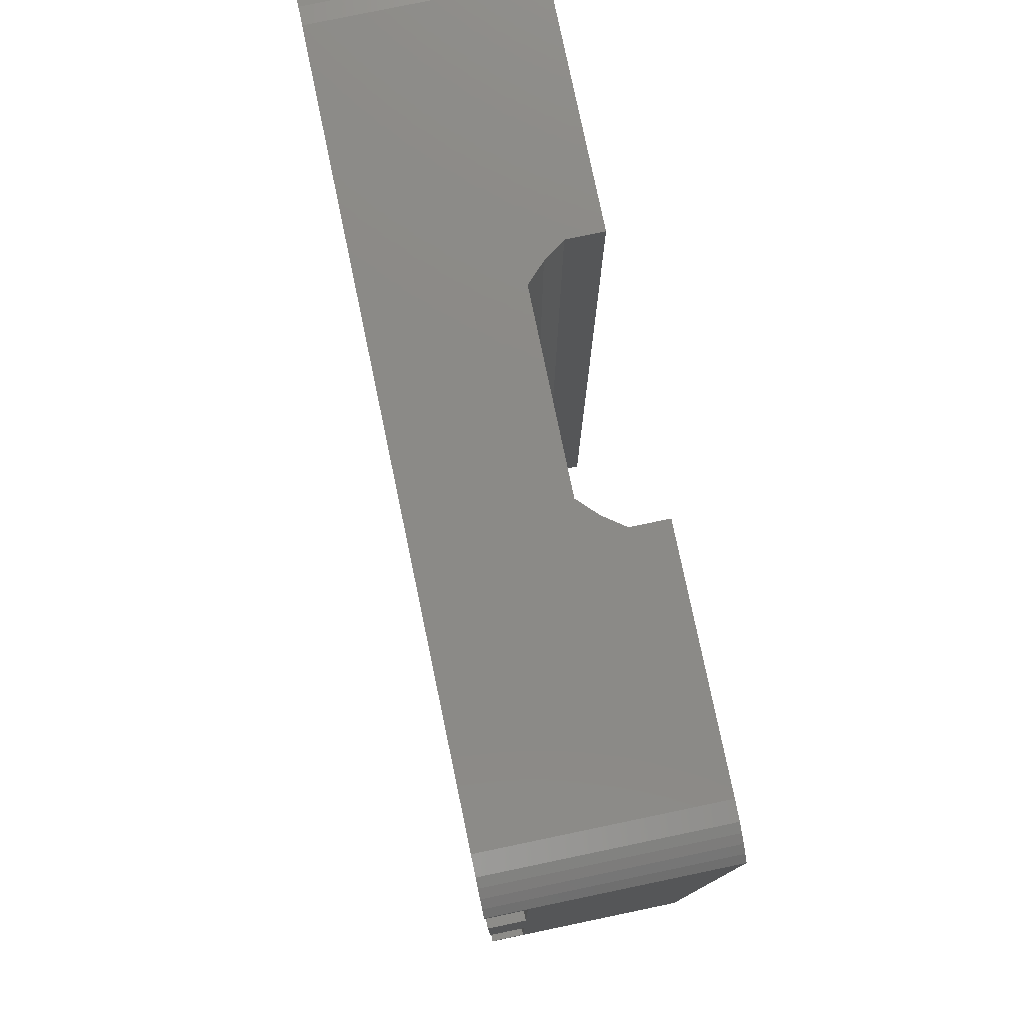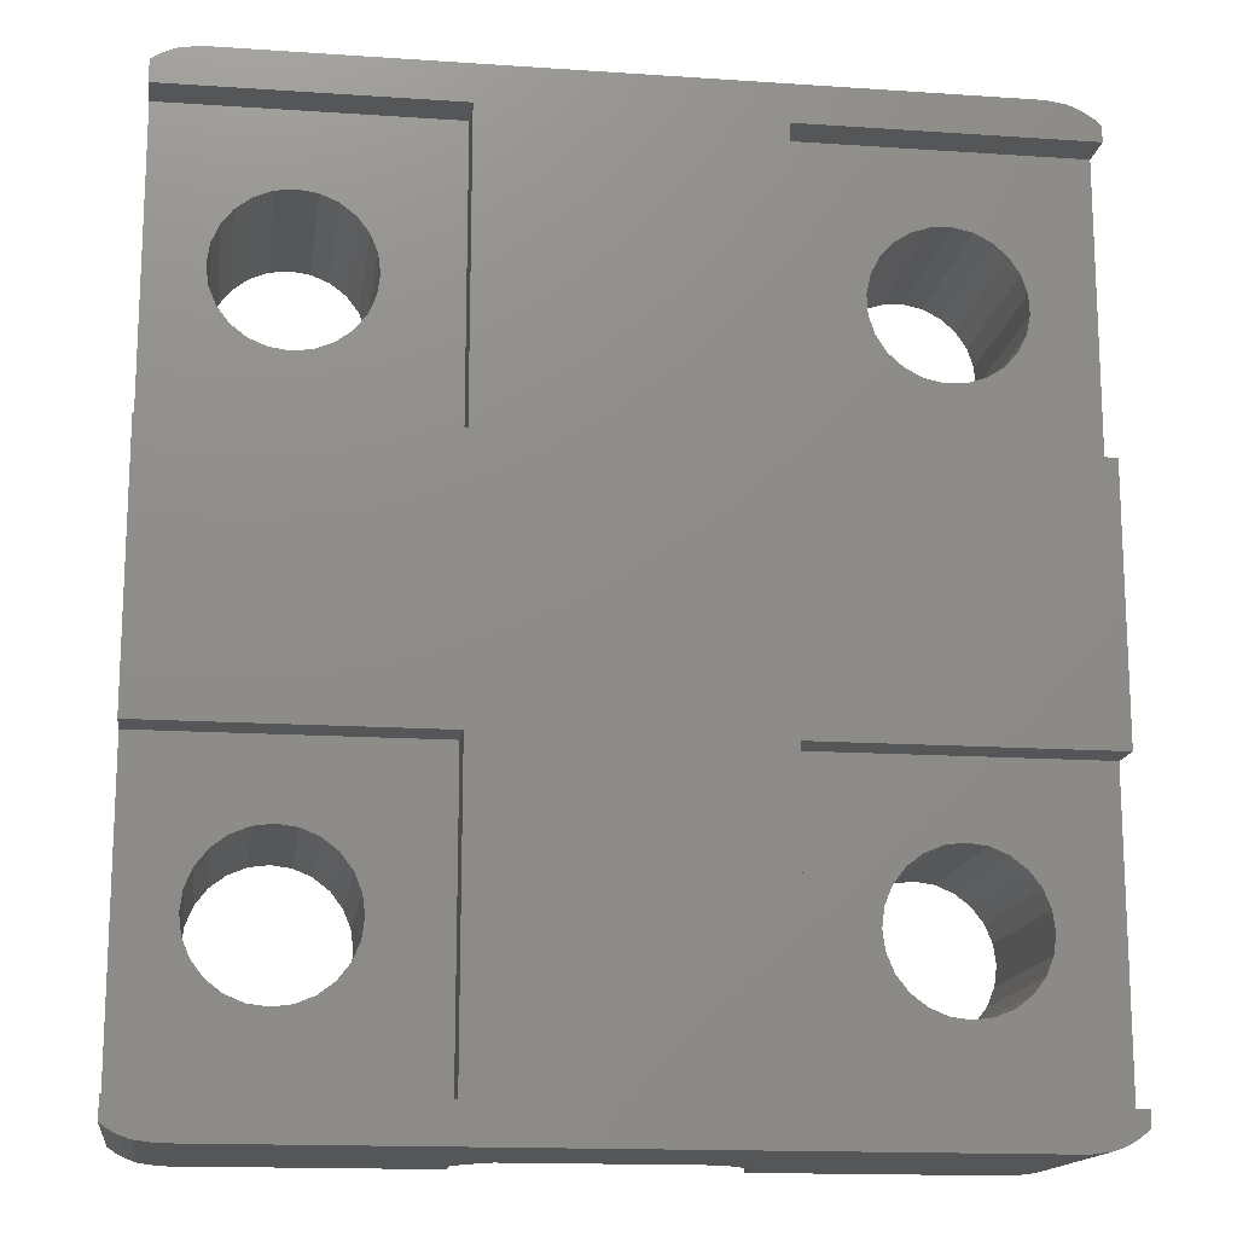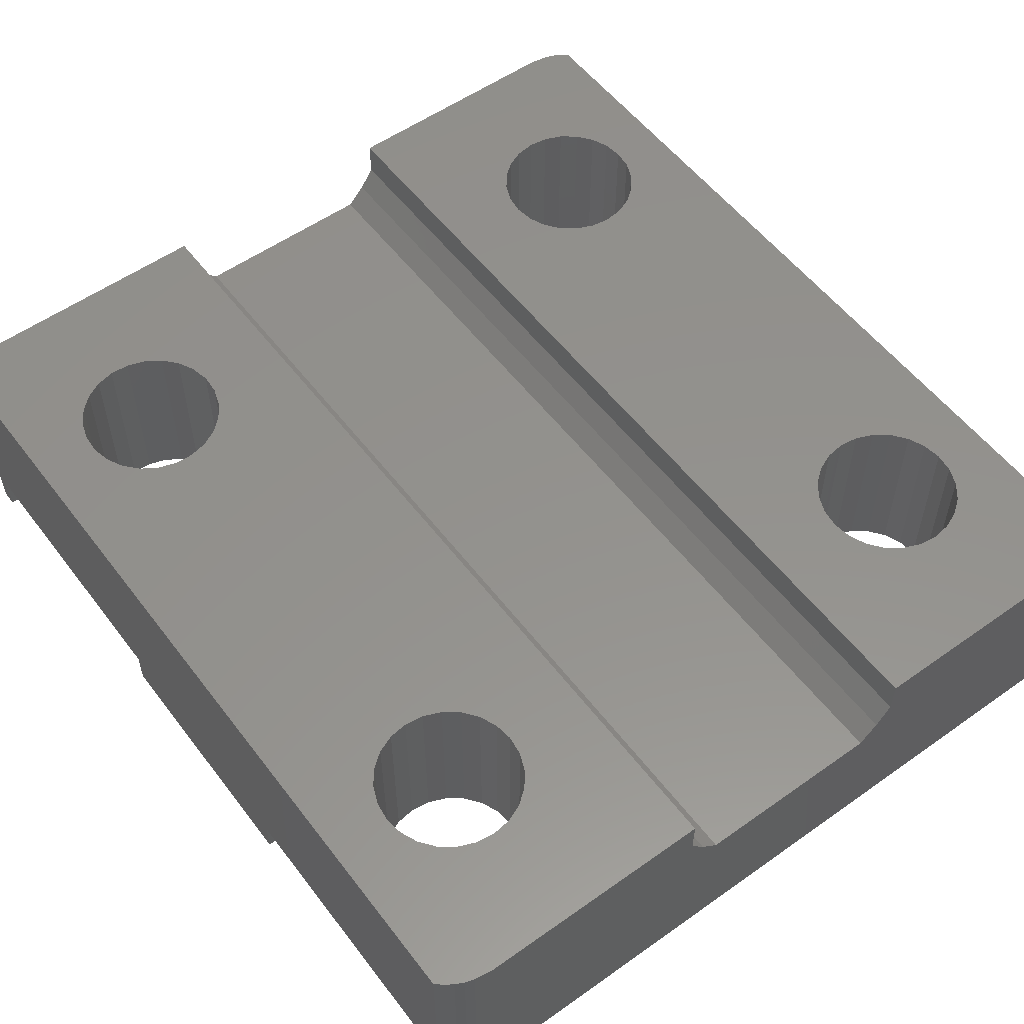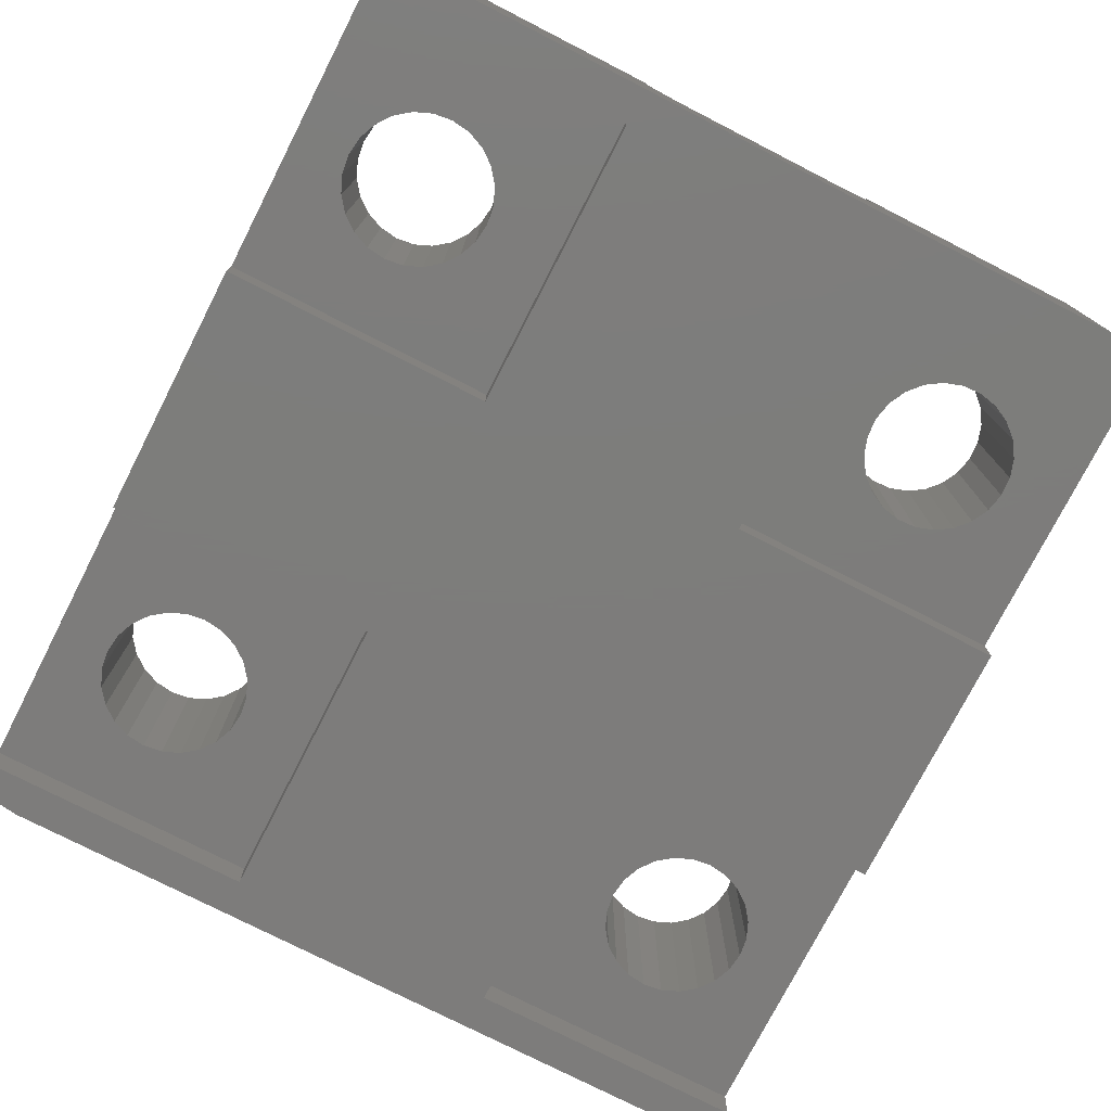
<metadata>
{"format":"stl","ext":"stl","renderer":"f3d","projection":"perspective","resolution":1024,"background":"white","views":[{"elev":78.4,"azim":-101.8,"up":"+Y"},{"elev":-15.5,"azim":171.9,"up":"+Y"},{"elev":55.3,"azim":-36.7,"up":"+Z"},{"elev":-76.3,"azim":152.9,"up":"+Z"}]}
</metadata>
<code>
# stl→obj: 297 verts, 606 faces
v 56.05 76.09 0
v 56.05 69.09 1
v 56.05 69.09 8.812e-16
v 56.05 84.68 0
v 56.05 84.09 1
v 56.05 84.09 0
v 56.05 61.09 1.762e-15
v 56.05 60.5 6
v 56.05 60.5 0
v 56.05 61.09 1
v 56.05 84.68 6
v 56.05 76.09 1
v 33.42 60.67 6
v 33.42 61.09 1
v 33.42 60.67 0
v 33.42 84.5 6
v 33.42 69.09 1
v 33.42 69.09 3.316e-15
v 33.42 76.09 1
v 33.42 84.07 1
v 33.42 84.07 8.812e-16
v 33.42 84.5 0
v 33.42 76.09 0
v 33.42 61.09 9.629e-16
v 41.74 60.09 4.428
v 41.33 85.09 5
v 41.33 60.09 5
v 41.74 85.09 4.428
v 42.24 60.09 3.935
v 42.24 85.09 3.935
v 47.93 60.09 4.428
v 47.43 85.09 3.935
v 47.43 60.09 3.935
v 47.93 85.09 4.428
v 48.33 85.09 5
v 48.33 60.09 5
v 54.32 66.09 6
v 54.52 65.61 1
v 54.52 65.61 6
v 54.32 66.09 1
v 54.58 65.09 1
v 54.58 65.09 6
v 54.52 64.57 1
v 54.52 64.57 6
v 54.32 64.09 1
v 54.32 64.09 6
v 54 63.67 1
v 54 63.67 6
v 53.71 63.45 6
v 53.71 63.45 1
v 53.58 63.36 6
v 53.58 63.36 1
v 53.1 63.16 6
v 53.1 63.16 1
v 52.58 63.09 6
v 52.58 63.09 1
v 52.07 63.16 6
v 52.07 63.16 1
v 54.52 79.57 6
v 54.32 79.09 1
v 54.32 79.09 6
v 54.52 79.57 1
v 51.58 63.36 6
v 51.58 63.36 1
v 54 78.67 1
v 54 78.67 6
v 51.17 63.67 6
v 51.17 63.67 1
v 50.85 64.09 1
v 50.85 64.09 6
v 54.52 80.61 6
v 54.58 80.09 1
v 54.58 80.09 6
v 54.52 80.61 1
v 50.65 64.57 1
v 50.65 64.57 6
v 50.58 65.09 1
v 50.58 65.09 6
v 50.65 65.61 1
v 50.65 65.61 6
v 50.85 66.09 1
v 50.85 66.09 6
v 51.17 66.5 1
v 51.17 66.5 6
v 51.58 66.82 6
v 51.58 66.82 1
v 52.07 67.02 6
v 52.07 67.02 1
v 54 81.5 6
v 53.71 81.72 1
v 54 81.5 1
v 53.71 81.72 6
v 52.58 67.09 6
v 52.58 67.09 1
v 53.1 67.02 6
v 53.1 67.02 1
v 53.58 66.82 6
v 53.58 66.82 1
v 53.71 66.72 6
v 53.71 66.72 1
v 54 66.5 6
v 54 66.5 1
v 54.32 81.09 6
v 54.32 81.09 1
v 55.83 84.82 6
v 55.83 84.82 0
v 55.6 84.94 6
v 55.6 84.94 0
v 55.35 85.02 6
v 55.35 85.02 0
v 54.83 85.09 6
v 54.83 85.09 0
v 34.83 85.09 6
v 48.58 85.09 8.812e-16
v 34.83 85.09 0
v 41.33 85.09 6
v 48.33 85.09 6
v 55.35 60.16 6
v 54.83 60.09 0
v 55.35 60.16 0
v 54.83 60.09 6
v 55.6 60.24 6
v 55.6 60.24 0
v 55.83 60.36 6
v 55.83 60.36 0
v 53.71 78.45 6
v 53.71 78.45 1
v 50.85 81.09 1
v 50.65 80.61 6
v 50.65 80.61 1
v 50.85 81.09 6
v 50.58 80.09 1
v 50.65 79.57 6
v 50.65 79.57 1
v 50.58 80.09 6
v 50.85 79.09 6
v 50.85 79.09 1
v 53.58 78.36 6
v 53.58 78.36 1
v 51.58 81.82 6
v 51.17 81.5 1
v 51.58 81.82 1
v 51.17 81.5 6
v 52.07 82.02 6
v 52.07 82.02 1
v 52.58 82.09 6
v 52.58 82.09 1
v 53.1 82.02 6
v 53.1 82.02 1
v 53.58 81.82 6
v 53.58 81.82 1
v 41.33 60.09 6
v 48.33 60.09 6
v 33.62 84.68 0
v 41.08 84.07 1.414e-15
v 33.83 84.82 0
v 34.07 84.94 0
v 34.32 85.02 0
v 41.08 76.09 1.116e-15
v 41.08 69.09 1.854e-15
v 41.08 61.09 1.136e-15
v 48.58 69.09 1.725e-15
v 48.58 76.09 1.582e-15
v 33.62 60.5 0
v 33.83 60.36 0
v 34.07 60.24 0
v 34.32 60.16 0
v 34.83 60.09 0
v 48.58 61.09 1.374e-15
v 48.58 84.09 1.41e-15
v 35.15 65.61 6
v 35.09 79.93 6
v 35.08 65.09 6
v 35.2 79.42 6
v 35.35 66.09 6
v 35.43 78.96 6
v 35.67 66.5 6
v 35.78 78.57 6
v 36.08 66.82 6
v 36.22 78.28 6
v 36.57 67.02 6
v 36.72 78.12 6
v 37.08 67.09 6
v 37.08 78.1 6
v 37.6 67.02 6
v 37.24 78.09 6
v 37.75 78.2 6
v 38.08 66.82 6
v 38.21 78.44 6
v 38.5 66.5 6
v 38.6 78.79 6
v 38.82 66.09 6
v 38.89 79.23 6
v 39.02 65.61 6
v 39.05 79.72 6
v 39.08 65.09 6
v 39.08 80.24 6
v 33.62 60.5 6
v 33.62 84.68 6
v 33.83 60.36 6
v 33.83 84.82 6
v 34.07 84.94 6
v 34.07 60.24 6
v 34.32 60.16 6
v 34.32 85.02 6
v 34.83 60.09 6
v 35.15 64.57 6
v 35.35 64.09 6
v 35.67 63.67 6
v 36.08 63.36 6
v 36.57 63.16 6
v 37.08 63.09 6
v 37.6 63.16 6
v 38.08 63.36 6
v 38.5 63.67 6
v 38.82 64.09 6
v 39.02 64.57 6
v 35.95 81.74 6
v 35.56 81.39 6
v 35.28 80.95 6
v 35.12 80.46 6
v 36.42 81.97 6
v 36.93 82.08 6
v 37.08 82.07 6
v 37.45 82.05 6
v 37.95 81.89 6
v 38.38 81.61 6
v 38.73 81.22 6
v 38.97 80.75 6
v 51.17 78.67 6
v 51.58 78.36 6
v 52.07 78.16 6
v 52.58 78.09 6
v 53.1 78.16 6
v 36.57 63.16 1
v 36.08 63.36 1
v 35.67 63.67 1
v 35.35 64.09 1
v 35.15 64.57 1
v 35.08 65.09 1
v 35.15 65.61 1
v 35.35 66.09 1
v 35.67 66.5 1
v 36.08 66.82 1
v 36.57 67.02 1
v 37.08 67.09 1
v 37.6 67.02 1
v 38.08 66.82 1
v 38.5 66.5 1
v 38.82 66.09 1
v 39.02 65.61 1
v 39.08 65.09 1
v 39.02 64.57 1
v 38.82 64.09 1
v 38.5 63.67 1
v 38.08 63.36 1
v 37.6 63.16 1
v 37.08 63.09 1
v 36.72 78.12 1
v 36.22 78.28 1
v 35.78 78.57 1
v 35.43 78.96 1
v 35.2 79.42 1
v 35.09 79.93 1
v 35.12 80.46 1
v 35.28 80.95 1
v 35.56 81.39 1
v 35.95 81.74 1
v 36.42 81.97 1
v 36.93 82.08 1
v 37.08 82.07 1
v 37.45 82.05 1
v 37.95 81.89 1
v 38.38 81.61 1
v 38.73 81.22 1
v 38.97 80.75 1
v 39.08 80.24 1
v 39.05 79.72 1
v 38.89 79.23 1
v 38.6 78.79 1
v 38.21 78.44 1
v 37.75 78.2 1
v 37.24 78.09 1
v 37.08 78.1 1
v 51.17 78.67 1
v 53.1 78.16 1
v 52.58 78.09 1
v 52.07 78.16 1
v 51.58 78.36 1
v 41.08 76.09 1
v 41.08 84.07 1
v 48.58 76.09 1
v 48.58 84.09 1
v 48.58 69.09 1
v 48.58 61.09 1
v 41.08 69.09 1
v 41.08 61.09 1
f 1 2 3
f 4 5 6
f 7 8 9
f 8 7 10
f 8 10 11
f 11 10 2
f 11 2 12
f 12 2 1
f 11 12 5
f 11 5 4
f 13 14 15
f 14 13 16
f 14 16 17
f 17 16 18
f 18 16 19
f 19 16 20
f 20 16 21
f 21 16 22
f 23 18 19
f 24 15 14
f 25 26 27
f 26 25 28
f 29 28 25
f 28 29 30
f 31 32 33
f 32 31 34
f 35 31 36
f 31 35 34
f 37 38 39
f 38 37 40
f 39 41 42
f 41 39 38
f 42 43 44
f 43 42 41
f 44 45 46
f 45 44 43
f 46 47 48
f 47 46 45
f 49 47 50
f 47 49 48
f 51 50 52
f 50 51 49
f 53 52 54
f 52 53 51
f 55 54 56
f 54 55 53
f 57 56 58
f 56 57 55
f 59 60 61
f 60 59 62
f 63 58 64
f 58 63 57
f 61 65 66
f 65 61 60
f 67 64 68
f 64 67 63
f 69 67 68
f 67 69 70
f 71 72 73
f 72 71 74
f 75 70 69
f 70 75 76
f 77 76 75
f 76 77 78
f 79 78 77
f 78 79 80
f 81 80 79
f 80 81 82
f 83 82 81
f 82 83 84
f 85 83 86
f 83 85 84
f 87 86 88
f 86 87 85
f 89 90 91
f 90 89 92
f 73 62 59
f 62 73 72
f 93 88 94
f 88 93 87
f 95 94 96
f 94 95 93
f 97 96 98
f 96 97 95
f 99 98 100
f 98 99 97
f 101 100 102
f 100 101 99
f 103 74 71
f 74 103 104
f 105 4 106
f 4 105 11
f 107 106 108
f 106 107 105
f 109 108 110
f 108 109 107
f 111 110 112
f 110 111 109
f 113 114 115
f 114 113 30
f 30 113 28
f 28 113 26
f 26 113 116
f 114 111 112
f 111 114 32
f 32 114 30
f 111 32 34
f 111 34 35
f 111 35 117
f 118 119 120
f 119 118 121
f 122 120 123
f 120 122 118
f 124 123 125
f 123 124 122
f 8 125 9
f 125 8 124
f 126 65 127
f 65 126 66
f 128 129 130
f 129 128 131
f 132 133 134
f 133 132 135
f 101 40 37
f 40 101 102
f 134 136 137
f 136 134 133
f 138 127 139
f 127 138 126
f 89 104 103
f 104 89 91
f 130 135 132
f 135 130 129
f 140 141 142
f 141 140 143
f 144 142 145
f 142 144 140
f 146 145 147
f 145 146 144
f 148 147 149
f 147 148 146
f 150 149 151
f 149 150 148
f 92 151 90
f 151 92 150
f 141 131 128
f 131 141 143
f 26 152 27
f 152 26 116
f 117 36 153
f 36 117 35
f 154 21 22
f 21 154 155
f 155 154 156
f 155 156 157
f 155 157 158
f 155 158 115
f 155 115 114
f 155 114 159
f 159 114 160
f 160 114 161
f 1 162 163
f 162 1 3
f 161 15 24
f 15 161 164
f 164 161 165
f 165 161 166
f 166 161 167
f 167 161 168
f 168 161 119
f 119 161 169
f 169 161 170
f 170 161 114
f 169 170 163
f 169 163 162
f 119 169 7
f 119 7 120
f 120 7 123
f 123 7 125
f 125 7 9
f 159 18 23
f 18 159 160
f 171 172 173
f 172 171 174
f 174 171 175
f 174 175 176
f 176 175 177
f 176 177 178
f 178 177 179
f 178 179 180
f 180 179 181
f 180 181 182
f 182 181 183
f 182 183 184
f 184 183 185
f 184 185 186
f 186 185 187
f 187 185 188
f 187 188 189
f 189 188 190
f 189 190 191
f 191 190 192
f 191 192 193
f 193 192 194
f 193 194 195
f 195 194 196
f 195 196 197
f 198 16 13
f 16 198 199
f 199 198 200
f 199 200 201
f 201 200 202
f 202 200 203
f 202 203 204
f 202 204 205
f 205 204 206
f 205 206 113
f 113 206 173
f 173 206 207
f 207 206 208
f 208 206 209
f 209 206 210
f 210 206 152
f 210 152 211
f 211 152 212
f 212 152 213
f 213 152 214
f 214 152 215
f 215 152 216
f 216 152 217
f 217 152 196
f 113 218 116
f 218 113 219
f 219 113 220
f 220 113 221
f 221 113 172
f 172 113 173
f 116 218 222
f 116 222 223
f 116 223 224
f 116 224 225
f 116 225 226
f 116 226 227
f 116 227 228
f 116 228 229
f 116 229 197
f 116 197 196
f 116 196 152
f 153 78 117
f 78 153 76
f 76 153 70
f 70 153 67
f 67 153 121
f 67 121 63
f 63 121 57
f 57 121 55
f 55 121 53
f 53 121 51
f 51 121 49
f 49 121 48
f 48 121 46
f 46 121 44
f 44 121 42
f 42 121 73
f 117 143 111
f 143 117 131
f 131 117 129
f 129 117 135
f 135 117 78
f 111 143 140
f 111 140 144
f 111 144 146
f 111 146 148
f 111 148 150
f 111 150 92
f 111 92 89
f 111 89 103
f 111 103 71
f 111 71 73
f 111 73 121
f 111 121 118
f 111 118 109
f 109 118 122
f 109 122 107
f 107 122 124
f 107 124 105
f 105 124 8
f 105 8 11
f 80 135 78
f 135 80 133
f 133 80 82
f 133 82 136
f 136 82 84
f 136 84 230
f 230 84 85
f 230 85 231
f 231 85 87
f 231 87 232
f 232 87 93
f 232 93 233
f 233 93 95
f 233 95 234
f 234 95 138
f 138 95 97
f 138 97 99
f 138 99 126
f 126 99 101
f 126 101 66
f 66 101 37
f 66 37 61
f 61 37 39
f 61 39 59
f 59 39 42
f 59 42 73
f 33 30 29
f 30 33 32
f 210 235 236
f 235 210 211
f 209 236 237
f 236 209 210
f 238 209 237
f 209 238 208
f 239 208 238
f 208 239 207
f 240 207 239
f 207 240 173
f 241 173 240
f 173 241 171
f 242 171 241
f 171 242 175
f 243 175 242
f 175 243 177
f 179 243 244
f 243 179 177
f 181 244 245
f 244 181 179
f 183 245 246
f 245 183 181
f 185 246 247
f 246 185 183
f 188 247 248
f 247 188 185
f 190 248 249
f 248 190 188
f 190 250 192
f 250 190 249
f 192 251 194
f 251 192 250
f 194 252 196
f 252 194 251
f 196 253 217
f 253 196 252
f 217 254 216
f 254 217 253
f 216 255 215
f 255 216 254
f 214 255 256
f 255 214 215
f 213 256 257
f 256 213 214
f 212 257 258
f 257 212 213
f 211 258 235
f 258 211 212
f 180 259 260
f 259 180 182
f 178 260 261
f 260 178 180
f 262 178 261
f 178 262 176
f 263 176 262
f 176 263 174
f 264 174 263
f 174 264 172
f 265 172 264
f 172 265 221
f 266 221 265
f 221 266 220
f 267 220 266
f 220 267 219
f 218 267 268
f 267 218 219
f 222 268 269
f 268 222 218
f 223 269 270
f 269 223 222
f 224 270 271
f 270 224 223
f 225 271 272
f 271 225 224
f 226 272 273
f 272 226 225
f 227 273 274
f 273 227 226
f 227 275 228
f 275 227 274
f 228 276 229
f 276 228 275
f 229 277 197
f 277 229 276
f 197 278 195
f 278 197 277
f 195 279 193
f 279 195 278
f 193 280 191
f 280 193 279
f 189 280 281
f 280 189 191
f 187 281 282
f 281 187 189
f 121 168 119
f 168 121 33
f 168 33 29
f 33 121 31
f 31 121 36
f 36 121 153
f 29 206 168
f 206 29 25
f 206 25 27
f 206 27 152
f 186 282 283
f 282 186 187
f 184 283 284
f 283 184 186
f 182 284 259
f 284 182 184
f 205 115 158
f 115 205 113
f 202 158 157
f 158 202 205
f 201 157 156
f 157 201 202
f 199 156 154
f 156 199 201
f 16 154 22
f 154 16 199
f 198 15 164
f 15 198 13
f 200 164 165
f 164 200 198
f 203 165 166
f 165 203 200
f 204 166 167
f 166 204 203
f 206 167 168
f 167 206 204
f 137 230 285
f 230 137 136
f 233 286 287
f 286 233 234
f 232 287 288
f 287 232 233
f 231 288 289
f 288 231 232
f 230 289 285
f 289 230 231
f 234 139 286
f 139 234 138
f 19 159 23
f 159 19 290
f 291 159 290
f 159 291 155
f 155 20 21
f 20 155 291
f 20 266 19
f 266 20 267
f 267 20 268
f 268 20 269
f 269 20 291
f 19 266 265
f 19 265 264
f 269 291 270
f 270 291 271
f 271 291 272
f 272 291 273
f 273 291 274
f 274 291 275
f 275 291 276
f 276 291 277
f 19 260 290
f 260 19 261
f 261 19 262
f 262 19 263
f 263 19 264
f 290 260 259
f 290 259 284
f 290 284 283
f 290 283 282
f 290 282 281
f 290 281 280
f 290 280 279
f 290 279 278
f 290 278 277
f 290 277 291
f 112 170 114
f 170 112 6
f 6 112 110
f 6 110 108
f 6 108 106
f 6 106 4
f 163 12 1
f 12 163 292
f 5 170 6
f 170 5 293
f 170 292 163
f 292 170 293
f 293 128 292
f 128 293 141
f 141 293 142
f 142 293 5
f 292 128 130
f 292 130 132
f 142 5 145
f 145 5 147
f 147 5 149
f 149 5 151
f 151 5 90
f 90 5 91
f 91 5 104
f 104 5 74
f 74 5 72
f 292 289 12
f 289 292 285
f 285 292 137
f 137 292 134
f 134 292 132
f 12 289 288
f 12 288 287
f 12 287 286
f 12 286 139
f 12 139 127
f 12 127 65
f 12 65 60
f 12 60 62
f 12 62 72
f 12 72 5
f 294 81 295
f 81 294 83
f 83 294 86
f 86 294 2
f 295 81 79
f 295 79 77
f 86 2 88
f 88 2 94
f 94 2 96
f 96 2 98
f 98 2 100
f 100 2 102
f 102 2 40
f 40 2 38
f 38 2 41
f 295 64 10
f 64 295 68
f 68 295 69
f 69 295 75
f 75 295 77
f 10 64 58
f 10 58 56
f 10 56 54
f 10 54 52
f 10 52 50
f 10 50 47
f 10 47 45
f 10 45 43
f 10 43 41
f 10 41 2
f 162 295 169
f 295 162 294
f 2 162 3
f 162 2 294
f 295 7 169
f 7 295 10
f 17 241 14
f 241 17 242
f 242 17 243
f 243 17 244
f 244 17 296
f 14 241 240
f 244 296 245
f 245 296 246
f 246 296 247
f 247 296 248
f 248 296 249
f 249 296 250
f 250 296 251
f 251 296 252
f 14 236 297
f 236 14 237
f 237 14 238
f 238 14 239
f 239 14 240
f 297 236 235
f 297 235 258
f 297 258 257
f 297 257 256
f 297 256 255
f 297 255 254
f 297 254 253
f 297 253 252
f 297 252 296
f 296 161 297
f 161 296 160
f 14 161 24
f 161 14 297
f 296 18 160
f 18 296 17

</code>
